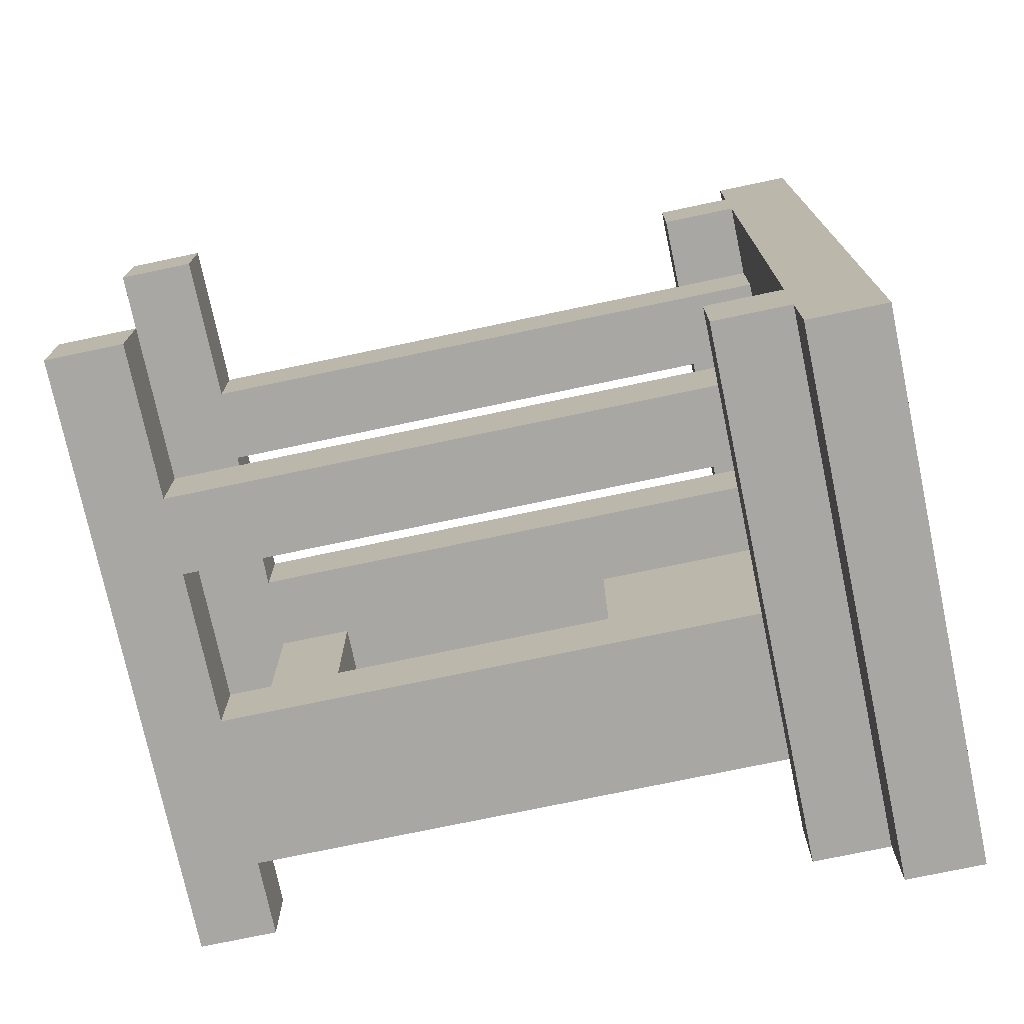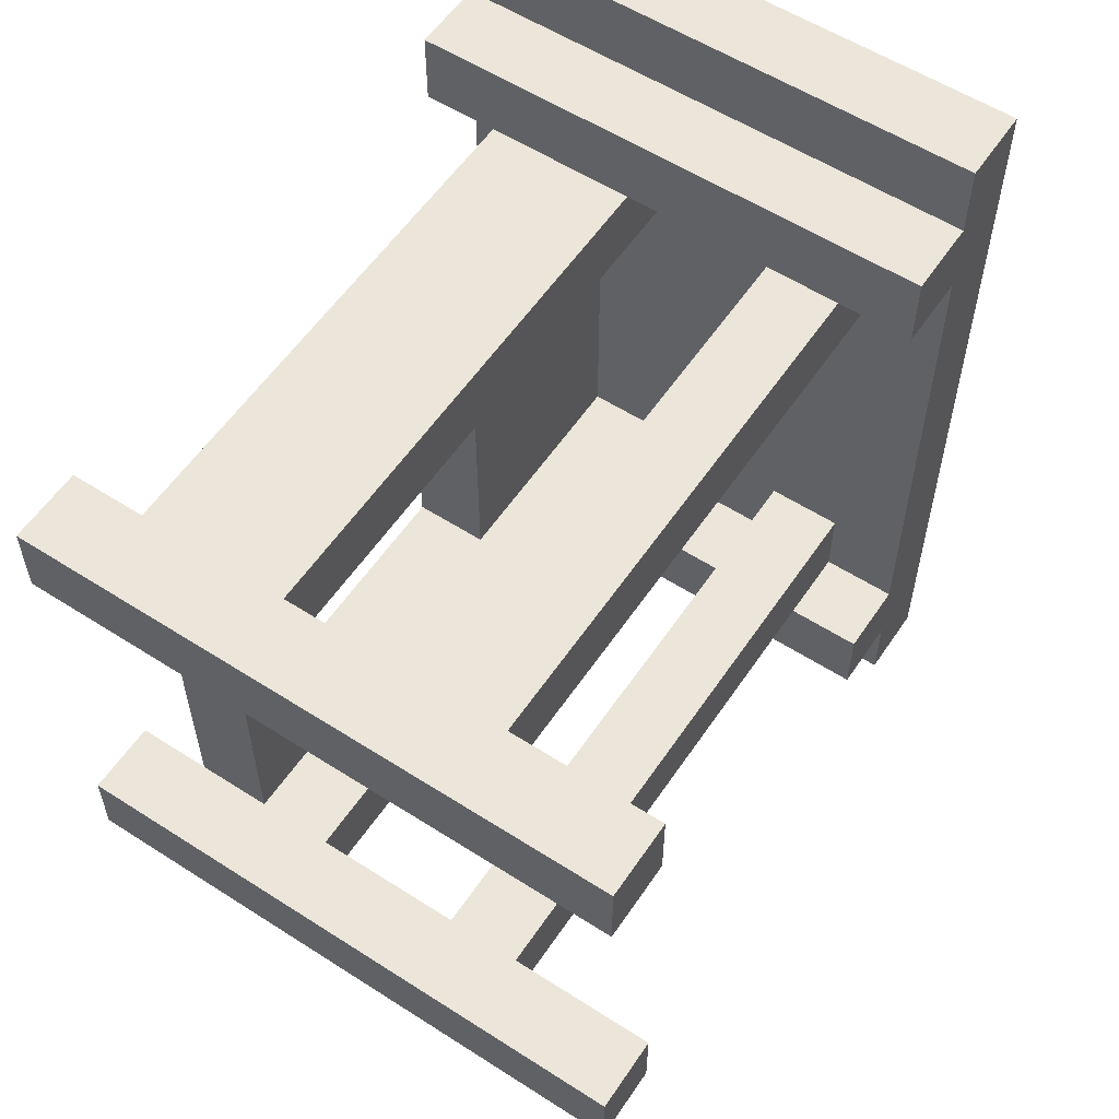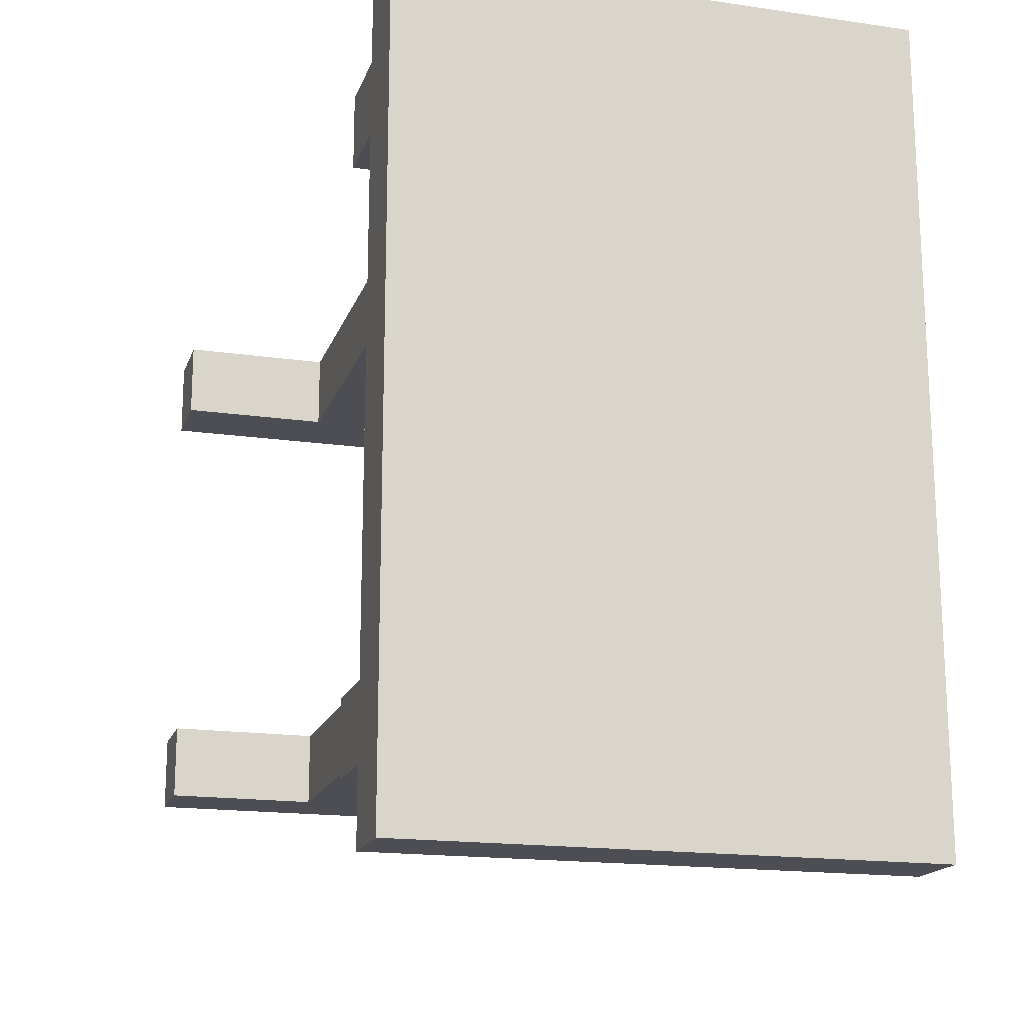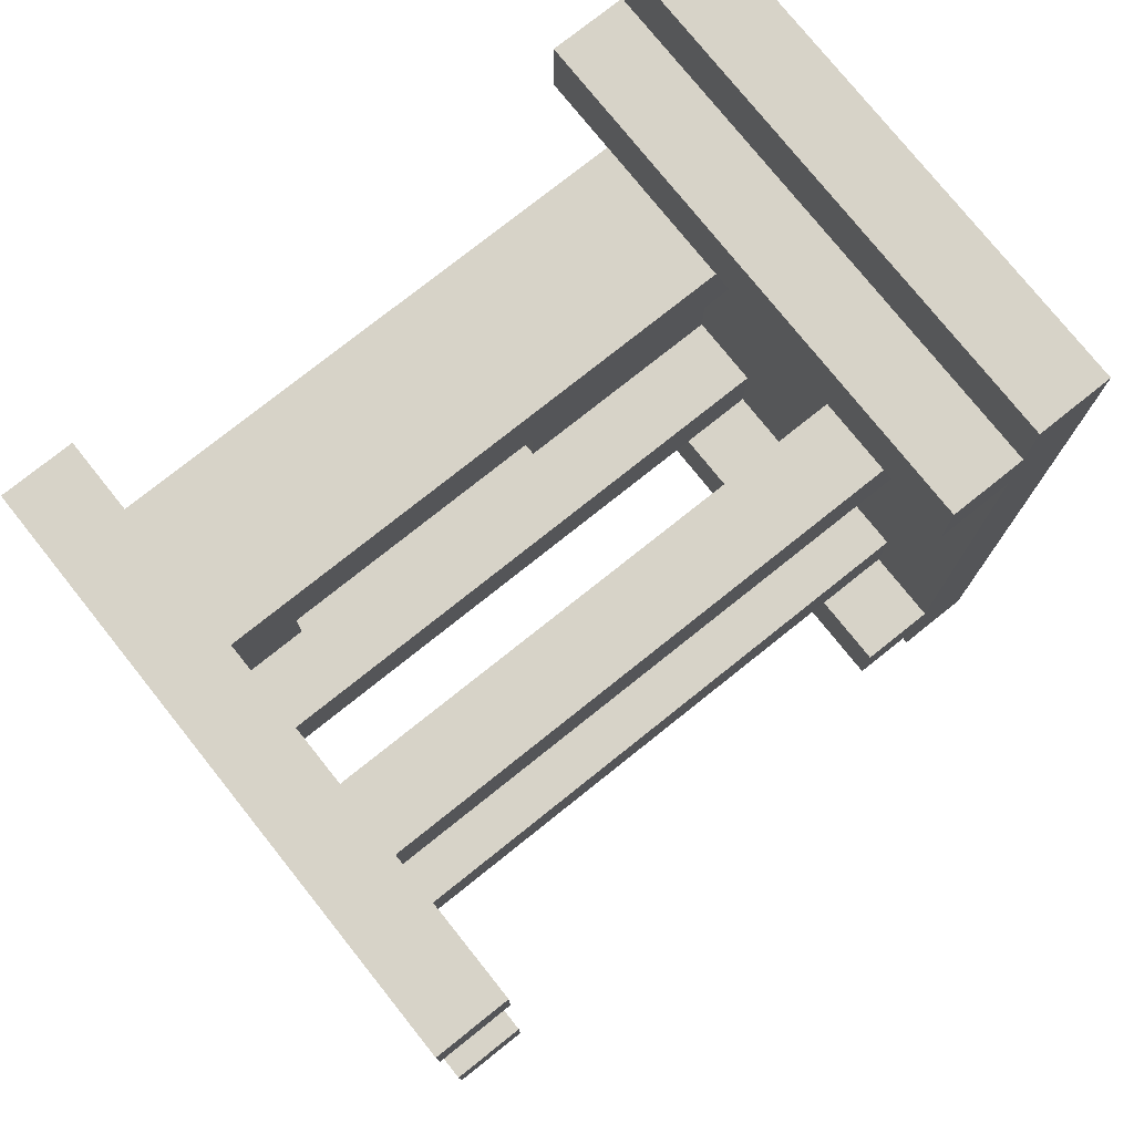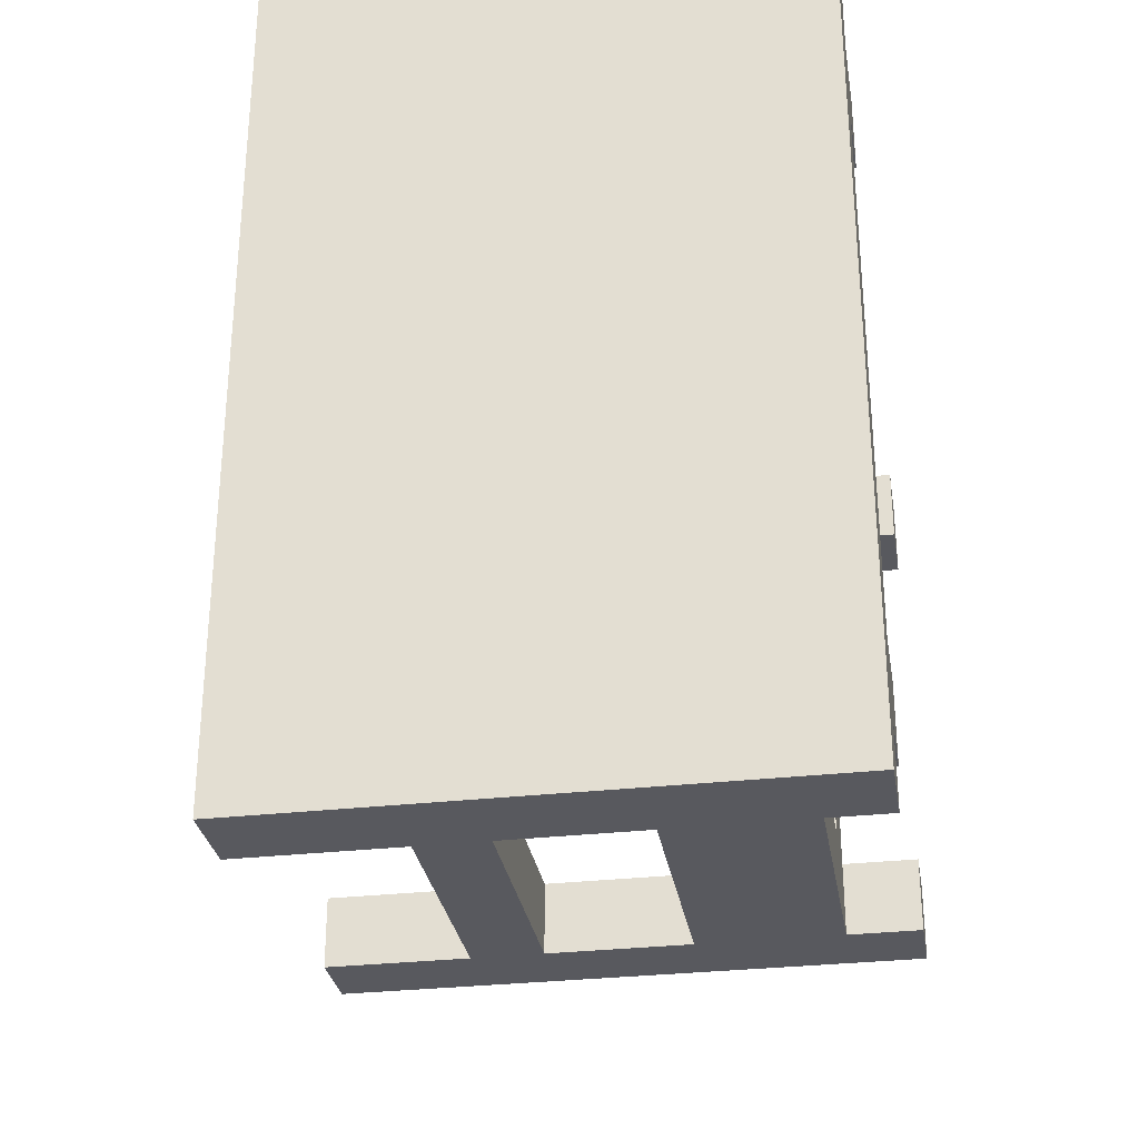
<metadata>
{"format":"obj","ext":"obj","renderer":"f3d","projection":"perspective","resolution":1024,"background":"white","views":[{"elev":-74.6,"azim":101.9,"up":"+Z"},{"elev":57.2,"azim":33.7,"up":"+Z"},{"elev":-17.3,"azim":163.9,"up":"+Z"},{"elev":76.8,"azim":51.4,"up":"+Z"},{"elev":-30.3,"azim":-170.6,"up":"+Z"}]}
</metadata>
<code>
o
v 2.8 0.1 3.5
v 2.8 0.1 3.4
v 2.8 0.1 2.9
v 2.8 0.1 2.8
v 2.8 0.2 3.5
v 2.8 0.2 3.4
v 2.8 0.2 2.9
v 2.8 0.2 2.8
v 2.8 0.9 3.6
v 2.8 0.9 3.5
v 2.8 0.9 2.8
v 2.8 0.9 2.7
v 2.8 1 3.7
v 2.8 1 3.6
v 2.8 1 3.5
v 2.8 1 2.8
v 2.8 1 2.7
v 2.8 1 2.6
v 2.8 1.1 3.7
v 2.8 1.1 2.6
v 2.9 0.2 3.5
v 2.9 0.2 3.4
v 2.9 0.2 2.9
v 2.9 0.2 2.8
v 2.9 0.3 3.4
v 2.9 0.3 2.9
v 2.9 0.7 3.4
v 2.9 0.7 2.9
v 2.9 0.8 3.4
v 2.9 0.8 2.9
v 2.9 0.9 3.5
v 2.9 0.9 2.8
v 2.9 1 3.5
v 2.9 1 3.4
v 2.9 1 2.9
v 2.9 1 2.8
v 3.3 0.2 3.5
v 3.3 0.2 3.4
v 3.3 0.2 2.9
v 3.3 0.2 2.8
v 3.3 0.9 3.5
v 3.3 0.9 2.8
v 3.3 1 3.5
v 3.3 1 3.4
v 3.3 1 2.9
v 3.3 1 2.8
v 3 0.2 3.4
v 3 0.2 2.9
v 3 0.3 3.4
v 3 0.3 2.9
v 3 0.7 3.4
v 3 0.7 2.9
v 3 0.8 3.4
v 3 0.8 2.9
v 3 1 3.4
v 3 1 2.9
v 3.1 0.2 3.5
v 3.1 0.2 3.4
v 3.1 0.2 2.9
v 3.1 0.2 2.8
v 3.1 0.9 3.5
v 3.1 0.9 2.8
v 3.1 1 3.5
v 3.1 1 3.4
v 3.1 1 2.9
v 3.1 1 2.8
v 3.4 0.2 3.5
v 3.4 0.2 3.4
v 3.4 0.2 2.9
v 3.4 0.2 2.8
v 3.4 0.9 3.5
v 3.4 0.9 2.8
v 3.4 1 3.5
v 3.4 1 3.4
v 3.4 1 2.9
v 3.4 1 2.8
v 3.5 0.9 3.6
v 3.5 0.9 3.5
v 3.5 0.9 2.8
v 3.5 0.9 2.7
v 3.5 1 3.7
v 3.5 1 3.6
v 3.5 1 3.5
v 3.5 1 2.8
v 3.5 1 2.7
v 3.5 1 2.6
v 3.5 1.1 3.7
v 3.5 1.1 2.6
v 3.6 0.1 3.5
v 3.6 0.1 3.4
v 3.6 0.1 2.9
v 3.6 0.1 2.8
v 3.6 0.2 3.5
v 3.6 0.2 3.4
v 3.6 0.2 2.9
v 3.6 0.2 2.8
v 2.8 1 3.7
v 2.8 1.1 3.7
v 3.5 1 3.7
v 3.5 1.1 3.7
v 2.8 0.9 3.6
v 2.8 1 3.6
v 3.5 0.9 3.6
v 3.5 1 3.6
v 2.8 0.1 3.5
v 2.8 0.2 3.5
v 2.9 0.2 3.5
v 2.9 0.9 3.5
v 3.1 0.2 3.5
v 3.1 0.9 3.5
v 3.3 0.2 3.5
v 3.3 0.9 3.5
v 3.4 0.2 3.5
v 3.4 0.9 3.5
v 3.6 0.1 3.5
v 3.6 0.2 3.5
v 2.8 0.1 2.9
v 2.8 0.2 2.9
v 2.9 0.2 2.9
v 2.9 0.3 2.9
v 2.9 0.7 2.9
v 3 0.2 2.9
v 3 0.3 2.9
v 3 0.7 2.9
v 3 0.8 2.9
v 3 1 2.9
v 3.1 0.2 2.9
v 3.1 1 2.9
v 3.3 0.2 2.9
v 3.3 1 2.9
v 3.4 0.2 2.9
v 3.4 1 2.9
v 3.6 0.1 2.9
v 3.6 0.2 2.9
v 2.8 0.9 2.8
v 2.8 1 2.8
v 2.9 0.9 2.8
v 2.9 1 2.8
v 3.1 0.9 2.8
v 3.1 1 2.8
v 3.3 0.9 2.8
v 3.3 1 2.8
v 3.4 0.9 2.8
v 3.4 1 2.8
v 3.5 0.9 2.8
v 3.5 1 2.8
v 2.8 0.9 3.5
v 2.8 1 3.5
v 2.9 0.9 3.5
v 2.9 1 3.5
v 3.1 0.9 3.5
v 3.1 1 3.5
v 3.3 0.9 3.5
v 3.3 1 3.5
v 3.4 0.9 3.5
v 3.4 1 3.5
v 3.5 0.9 3.5
v 3.5 1 3.5
v 2.8 0.1 3.4
v 2.8 0.2 3.4
v 2.9 0.2 3.4
v 2.9 0.3 3.4
v 2.9 0.7 3.4
v 3 0.2 3.4
v 3 0.3 3.4
v 3 0.7 3.4
v 3 0.8 3.4
v 3 1 3.4
v 3.1 0.2 3.4
v 3.1 1 3.4
v 3.3 0.2 3.4
v 3.3 1 3.4
v 3.4 0.2 3.4
v 3.4 1 3.4
v 3.6 0.1 3.4
v 3.6 0.2 3.4
v 2.8 0.1 2.8
v 2.8 0.2 2.8
v 2.9 0.2 2.8
v 2.9 0.9 2.8
v 3.1 0.2 2.8
v 3.1 0.9 2.8
v 3.3 0.2 2.8
v 3.3 0.9 2.8
v 3.4 0.2 2.8
v 3.4 0.9 2.8
v 3.6 0.1 2.8
v 3.6 0.2 2.8
v 2.8 0.9 2.7
v 2.8 1 2.7
v 3.5 0.9 2.7
v 3.5 1 2.7
v 2.8 1 2.6
v 2.8 1.1 2.6
v 3.5 1 2.6
v 3.5 1.1 2.6
v 2.8 0.1 3.5
v 3.6 0.1 3.5
v 2.8 0.1 3.4
v 3.6 0.1 3.4
v 2.8 0.1 2.9
v 3.6 0.1 2.9
v 2.8 0.1 2.8
v 3.6 0.1 2.8
v 2.9 0.2 3.4
v 3 0.2 3.4
v 2.9 0.2 2.9
v 3 0.2 2.9
v 2.9 0.7 3.4
v 3 0.7 3.4
v 2.9 0.7 2.9
v 3 0.7 2.9
v 2.8 0.9 3.6
v 3.5 0.9 3.6
v 2.8 0.9 3.5
v 2.9 0.9 3.5
v 3.1 0.9 3.5
v 3.3 0.9 3.5
v 3.4 0.9 3.5
v 3.5 0.9 3.5
v 2.8 0.9 2.8
v 2.9 0.9 2.8
v 3.1 0.9 2.8
v 3.3 0.9 2.8
v 3.4 0.9 2.8
v 3.5 0.9 2.8
v 2.8 0.9 2.7
v 3.5 0.9 2.7
v 2.8 1 3.7
v 3.5 1 3.7
v 2.8 1 3.6
v 3.5 1 3.6
v 2.8 1 3.5
v 2.9 1 3.5
v 3.1 1 3.5
v 3.3 1 3.5
v 3.4 1 3.5
v 3.5 1 3.5
v 2.9 1 3.4
v 3 1 3.4
v 3.1 1 3.4
v 3.3 1 3.4
v 3.4 1 3.4
v 2.9 1 2.9
v 3 1 2.9
v 3.1 1 2.9
v 3.3 1 2.9
v 3.4 1 2.9
v 2.8 1 2.8
v 2.9 1 2.8
v 3.1 1 2.8
v 3.3 1 2.8
v 3.4 1 2.8
v 3.5 1 2.8
v 2.8 1 2.7
v 3.5 1 2.7
v 2.8 1 2.6
v 3.5 1 2.6
v 2.8 0.2 3.5
v 2.9 0.2 3.5
v 3.1 0.2 3.5
v 3.3 0.2 3.5
v 3.4 0.2 3.5
v 3.6 0.2 3.5
v 2.8 0.2 3.4
v 2.9 0.2 3.4
v 3.1 0.2 3.4
v 3.3 0.2 3.4
v 3.4 0.2 3.4
v 3.6 0.2 3.4
v 2.8 0.2 2.9
v 2.9 0.2 2.9
v 3.1 0.2 2.9
v 3.3 0.2 2.9
v 3.4 0.2 2.9
v 3.6 0.2 2.9
v 2.8 0.2 2.8
v 2.9 0.2 2.8
v 3.1 0.2 2.8
v 3.3 0.2 2.8
v 3.4 0.2 2.8
v 3.6 0.2 2.8
v 2.9 0.3 3.4
v 3 0.3 3.4
v 2.9 0.3 2.9
v 3 0.3 2.9
v 2.8 1.1 3.7
v 3.5 1.1 3.7
v 2.8 1.1 2.6
v 3.5 1.1 2.6
f 5 2 1
f 6 2 5
f 7 4 3
f 8 4 7
f 14 10 9
f 15 10 14
f 16 12 11
f 17 12 16
f 19 15 14
f 19 18 17
f 19 17 16
f 19 16 15
f 19 14 13
f 20 18 19
f 25 22 21
f 25 24 23
f 25 23 22
f 26 24 25
f 27 25 21
f 28 24 26
f 29 27 21
f 29 28 27
f 30 24 28
f 30 28 29
f 31 29 21
f 32 24 30
f 33 29 31
f 34 30 29
f 34 29 33
f 35 32 30
f 35 30 34
f 36 32 35
f 41 38 37
f 42 40 39
f 43 38 41
f 44 38 43
f 45 42 39
f 46 42 45
f 47 48 49
f 49 48 50
f 51 52 53
f 53 52 54
f 53 54 55
f 55 54 56
f 57 58 61
f 59 60 62
f 61 58 63
f 63 58 64
f 59 62 65
f 65 62 66
f 67 68 71
f 69 70 72
f 71 68 73
f 73 68 74
f 69 72 75
f 75 72 76
f 77 78 82
f 82 78 83
f 79 80 84
f 84 80 85
f 82 83 87
f 85 86 87
f 84 85 87
f 83 84 87
f 81 82 87
f 87 86 88
f 89 90 93
f 93 90 94
f 91 92 95
f 95 92 96
f 99 98 97
f 100 98 99
f 103 102 101
f 104 102 103
f 107 106 105
f 109 107 105
f 109 108 107
f 110 108 109
f 111 109 105
f 113 111 105
f 113 112 111
f 114 112 113
f 115 113 105
f 116 113 115
f 119 118 117
f 122 119 117
f 123 121 120
f 124 121 123
f 127 122 117
f 127 126 125
f 127 125 124
f 127 124 123
f 127 123 122
f 128 126 127
f 129 127 117
f 131 129 117
f 131 130 129
f 132 130 131
f 133 131 117
f 134 131 133
f 137 136 135
f 138 136 137
f 141 140 139
f 142 140 141
f 145 144 143
f 146 144 145
f 147 148 149
f 149 148 150
f 151 152 153
f 153 152 154
f 155 156 157
f 157 156 158
f 159 160 161
f 159 161 164
f 162 163 165
f 165 163 166
f 159 164 169
f 167 168 169
f 166 167 169
f 165 166 169
f 164 165 169
f 169 168 170
f 159 169 171
f 159 171 173
f 171 172 173
f 173 172 174
f 159 173 175
f 175 173 176
f 177 178 179
f 177 179 181
f 179 180 181
f 181 180 182
f 177 181 183
f 177 183 185
f 183 184 185
f 185 184 186
f 177 185 187
f 187 185 188
f 189 190 191
f 191 190 192
f 193 194 195
f 195 194 196
f 199 198 197
f 200 198 199
f 203 202 201
f 204 202 203
f 207 206 205
f 208 206 207
f 211 210 209
f 212 210 211
f 215 214 213
f 216 214 215
f 217 214 216
f 218 214 217
f 219 214 218
f 220 214 219
f 227 222 221
f 227 226 225
f 227 225 224
f 227 224 223
f 227 223 222
f 228 226 227
f 231 230 229
f 232 230 231
f 239 234 233
f 241 236 235
f 242 236 241
f 243 238 237
f 244 239 233
f 245 242 241
f 245 243 242
f 245 241 240
f 246 243 245
f 247 243 246
f 248 238 243
f 248 243 247
f 249 244 233
f 250 244 249
f 251 247 246
f 252 247 251
f 253 238 248
f 254 238 253
f 257 256 255
f 258 256 257
f 259 260 265
f 265 260 266
f 261 262 267
f 267 262 268
f 263 264 269
f 269 264 270
f 271 272 277
f 277 272 278
f 273 274 279
f 279 274 280
f 275 276 281
f 281 276 282
f 283 284 285
f 285 284 286
f 287 288 289
f 289 288 290

</code>
